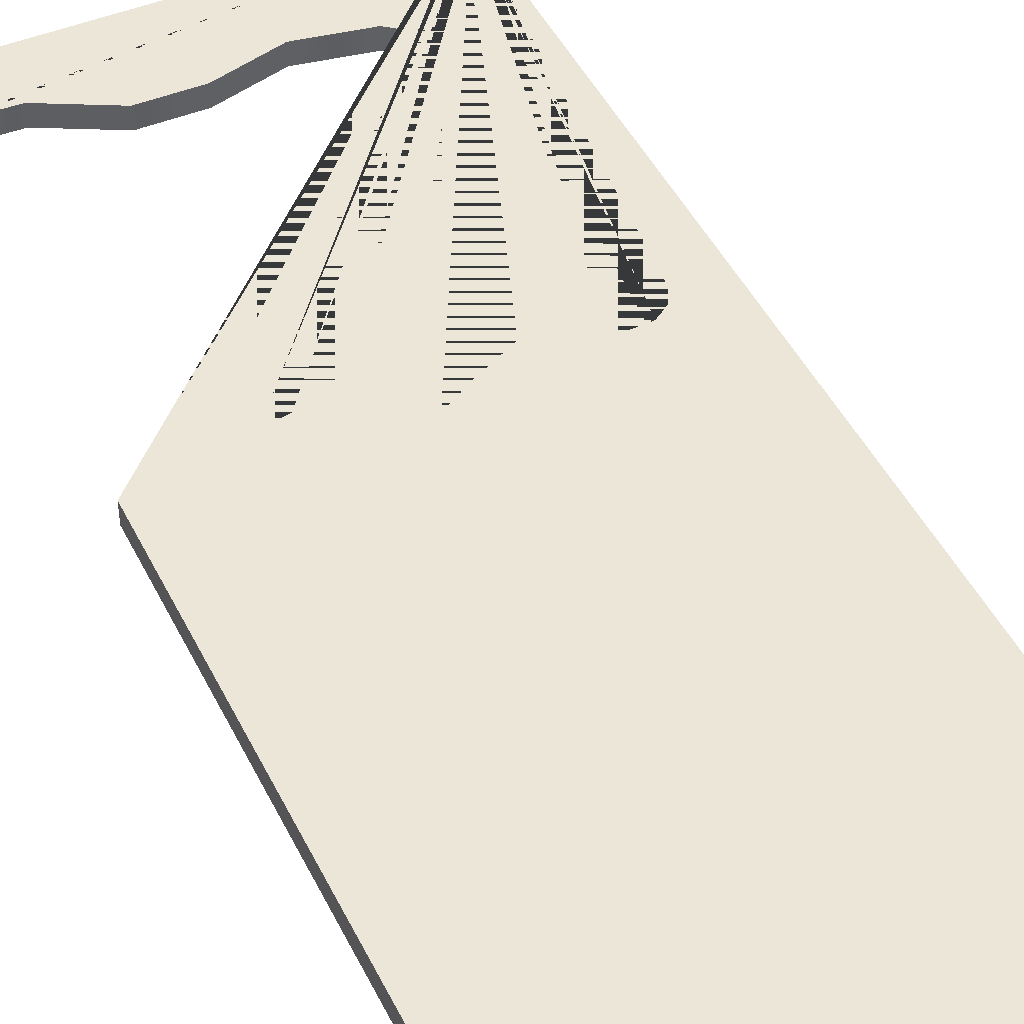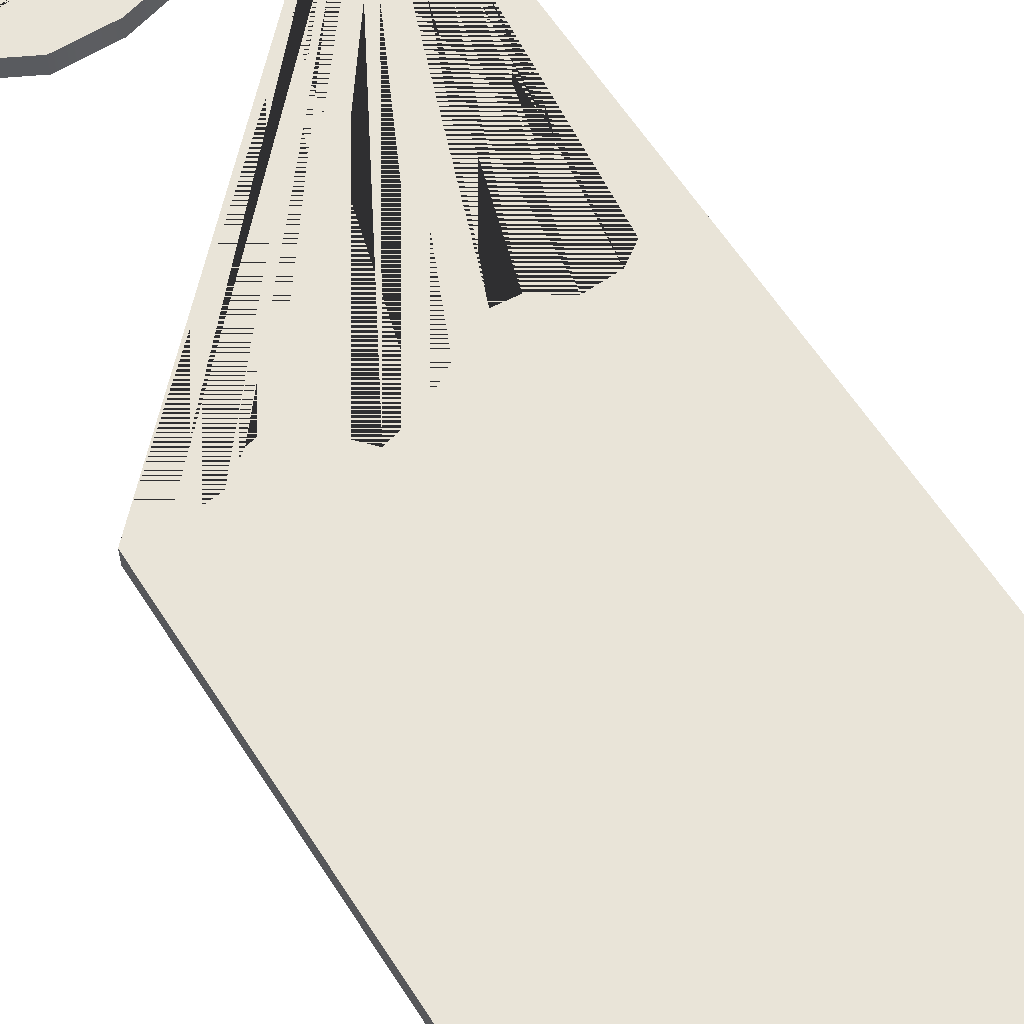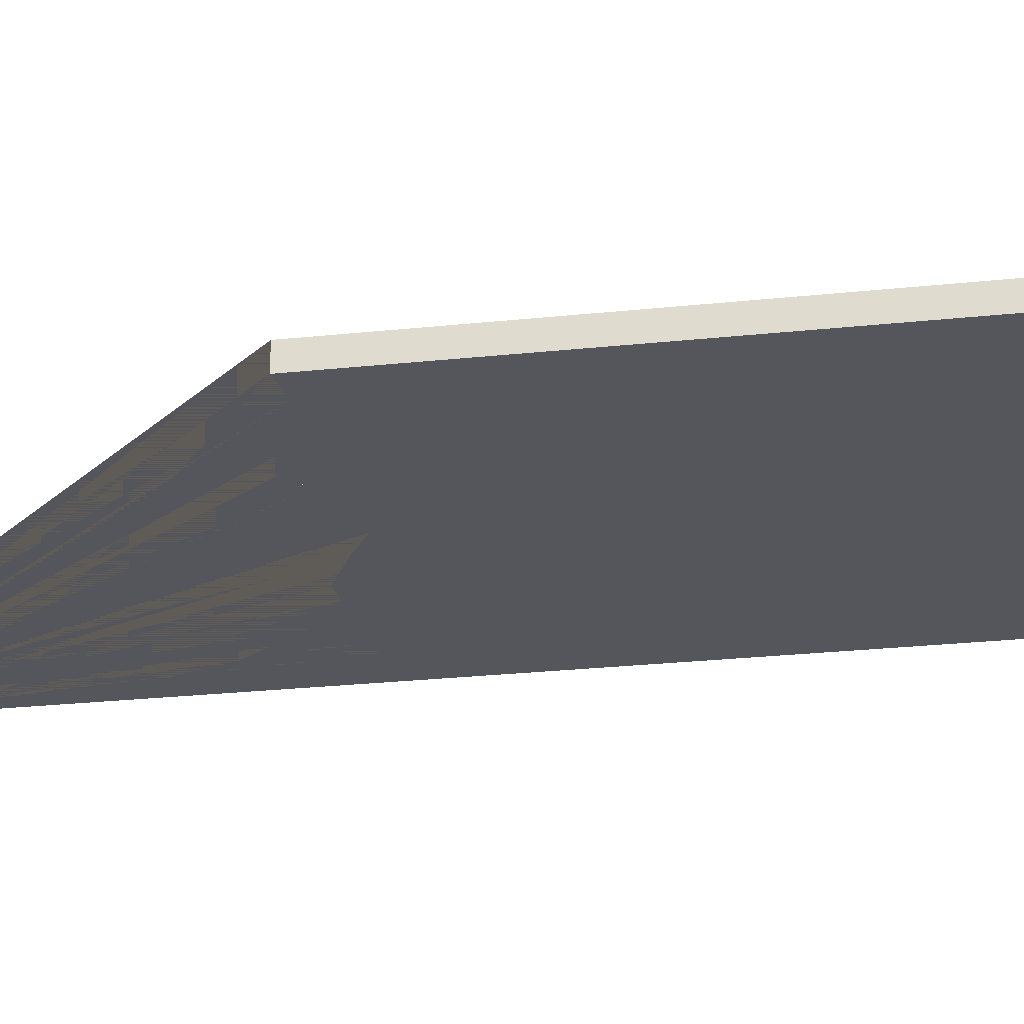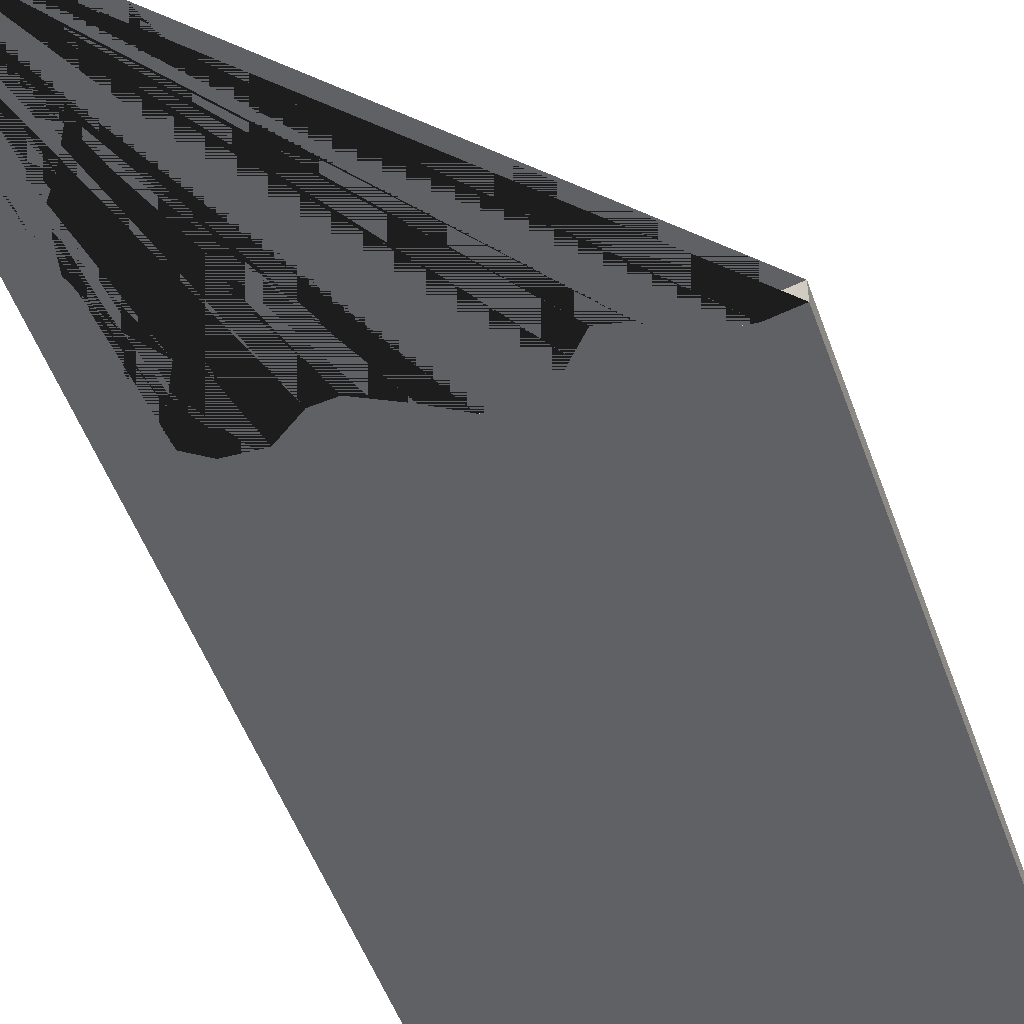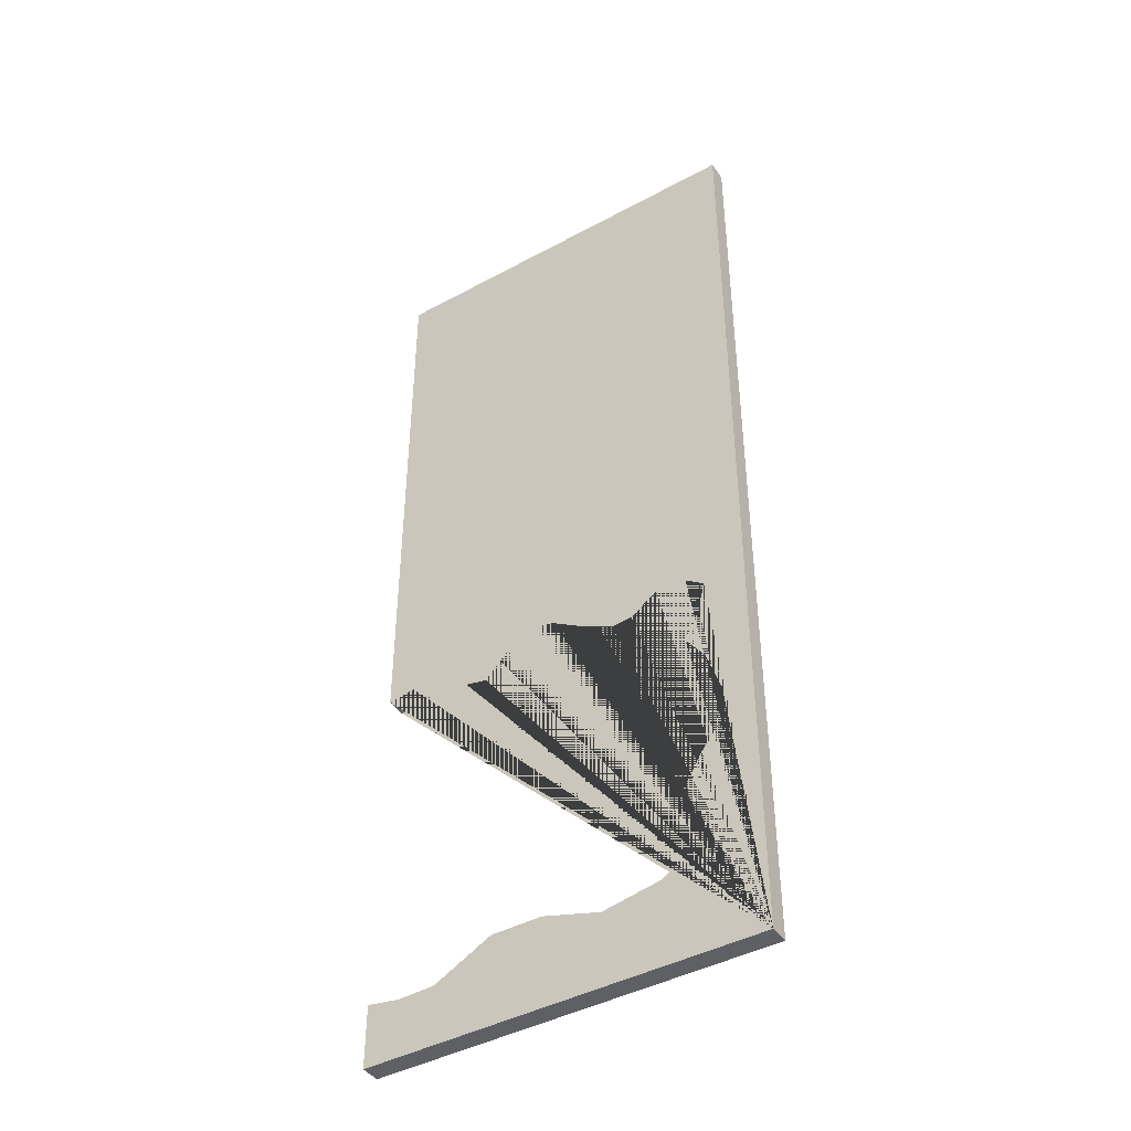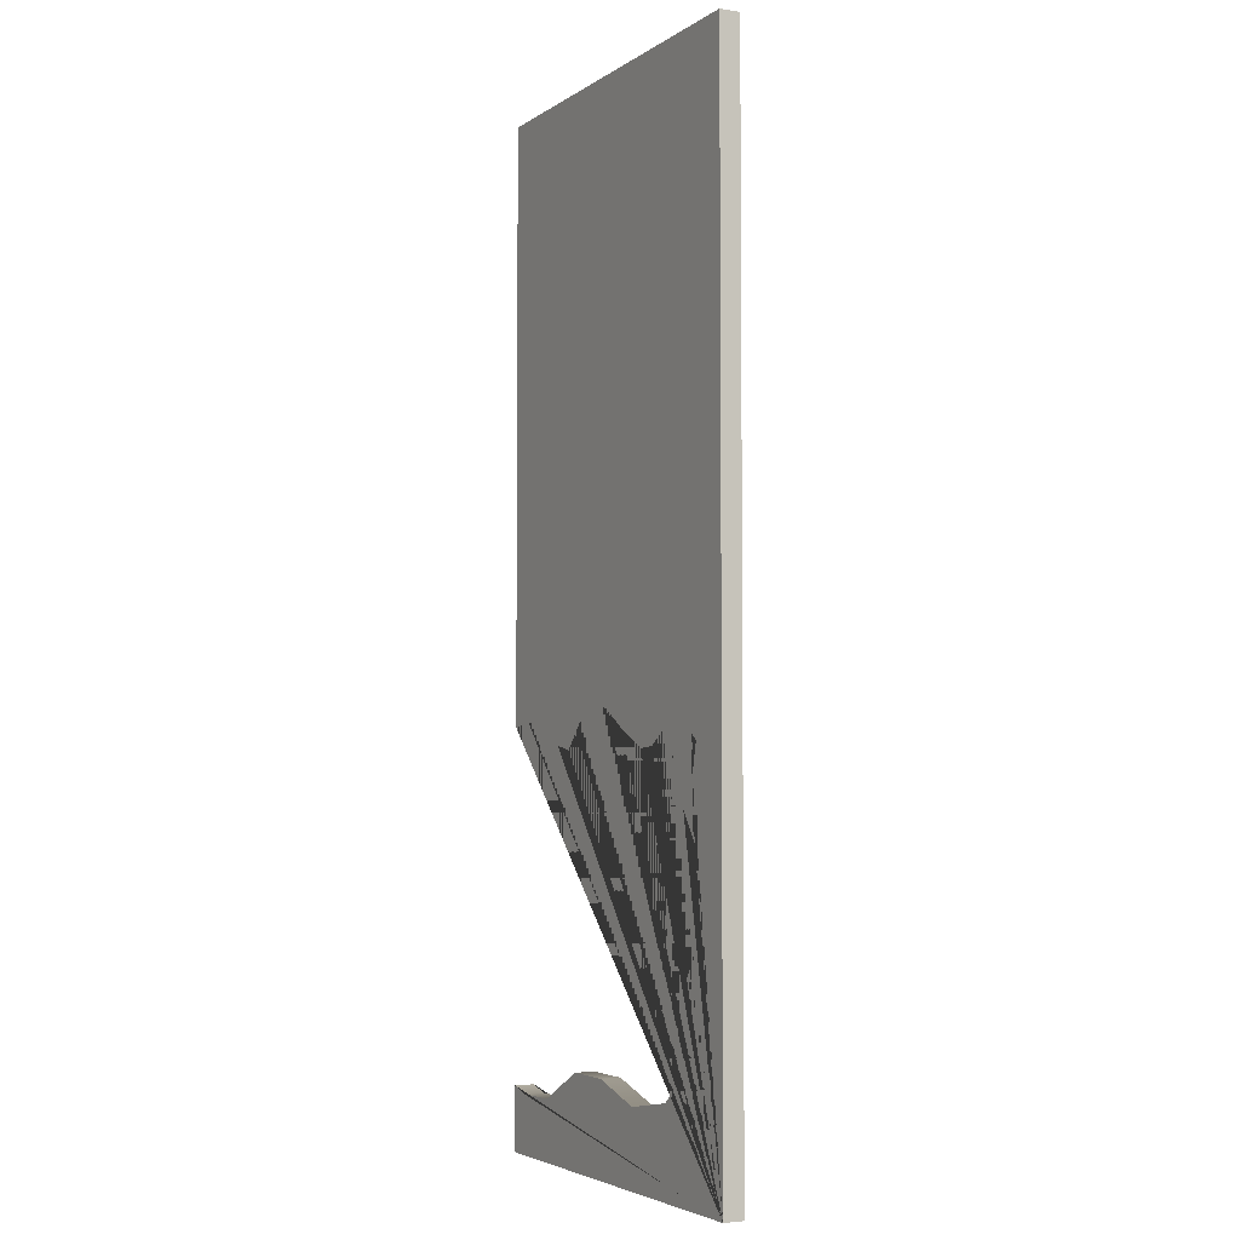
<metadata>
{"format":"obj","ext":"obj","renderer":"f3d","projection":"perspective","resolution":1024,"background":"white","views":[{"elev":46.1,"azim":-25.1,"up":"+Y"},{"elev":60.7,"azim":-32.4,"up":"+Y"},{"elev":-26.2,"azim":-80.4,"up":"+Y"},{"elev":-50.4,"azim":-160.8,"up":"+Y"},{"elev":-43.2,"azim":32.7,"up":"+Z"},{"elev":-3.9,"azim":62.6,"up":"+Z"}]}
</metadata>
<code>
o Cube.002
v 20 1 -50
v 20 1 50
v -20 1 -50
v -20 1 50
v -20 1 -9.295
v -20 1 -43.68
v -17.78 1 -44.25
v -12.9 1 -44.08
v -7 1 -41.01
v -1.78 1 -40.99
v 4.217 1 -42.72
v 10.23 1 -41.65
v 13.08 1 -39.35
v 12.91 1 -32.81
v 14.52 1 -30.13
v 16.02 1 -28.25
v 16.91 1 -23.95
v 15.44 1 -19.58
v 13.51 1 -16.86
v 15.07 1 -13.94
v 15.72 1 -11.01
v 13.84 1 -9.712
v 10.69 1 -9.529
v 7.931 1 -11.41
v 5.803 1 -11.59
v 2.105 1 -9.722
v -0.7269 1 -8.001
v -4.234 1 -6.969
v -6.839 1 -9.931
v -8.448 1 -11.63
v -10.74 1 -11.15
v -13.14 1 -9.313
v -17.16 1 -8.849
v 20 -1 -50
v 20 -1 50
v -20 -1 -50
v -20 -1 50
v -20 -1 -9.295
v -20 -1 -43.68
v -17.78 -1 -44.25
v -12.9 -1 -44.08
v -7 -1 -41.01
v -1.78 -1 -40.99
v 4.217 -1 -42.72
v 10.23 -1 -41.65
v 13.08 -0.9999 -39.35
v 12.91 -1 -32.81
v 14.52 -1 -30.13
v 16.02 -1 -28.25
v 16.91 -1 -23.95
v 15.44 -1 -19.58
v 13.51 -1 -16.86
v 15.07 -1 -13.94
v 15.72 -1 -11.01
v 13.84 -1 -9.712
v 10.69 -1 -9.529
v 7.931 -1 -11.41
v 5.803 -1 -11.59
v 2.105 -1 -9.722
v -0.7269 -1 -8.001
v -4.234 -0.9999 -6.969
v -6.839 -1 -9.931
v -8.448 -1 -11.63
v -10.74 -1 -11.15
v -13.14 -0.9999 -9.313
v -17.16 -1 -8.849
f 1 3 6 7 8 9 10 11 12 13 14 15 16 17 18 19 20 21 22 23 24 25 26 27 28 29 30 31 32 33 5 4 2
f 34 35 37 38 66 65 64 63 62 61 60 59 58 57 56 55 54 53 52 51 50 49 48 47 46 45 44 43 42 41 40 39 36
f 2 4 37 35
f 1 2 35 34
f 6 3 36 39
f 3 1 34 36
f 4 5 38 37
f 7 6 39 40
f 8 7 40 41
f 9 8 41 42
f 10 9 42 43
f 11 10 43 44
f 12 11 44 45
f 13 12 45 46
f 14 13 46 47
f 15 14 47 48
f 16 15 48 49
f 17 16 49 50
f 18 17 50 51
f 19 18 51 52
f 20 19 52 53
f 21 20 53 54
f 22 21 54 55
f 23 22 55 56
f 24 23 56 57
f 25 24 57 58
f 26 25 58 59
f 27 26 59 60
f 28 27 60 61
f 29 28 61 62
f 30 29 62 63
f 31 30 63 64
f 32 31 64 65
f 33 32 65 66
f 5 33 66 38

</code>
